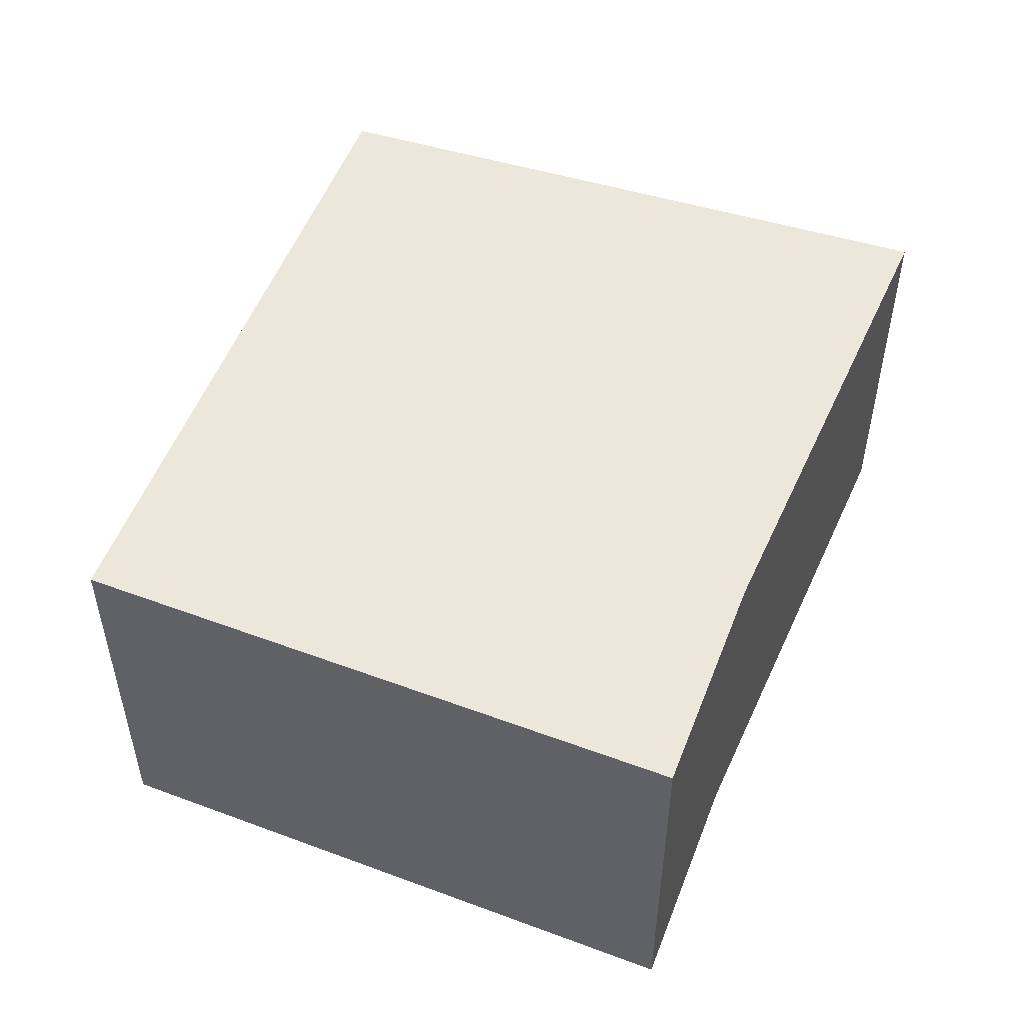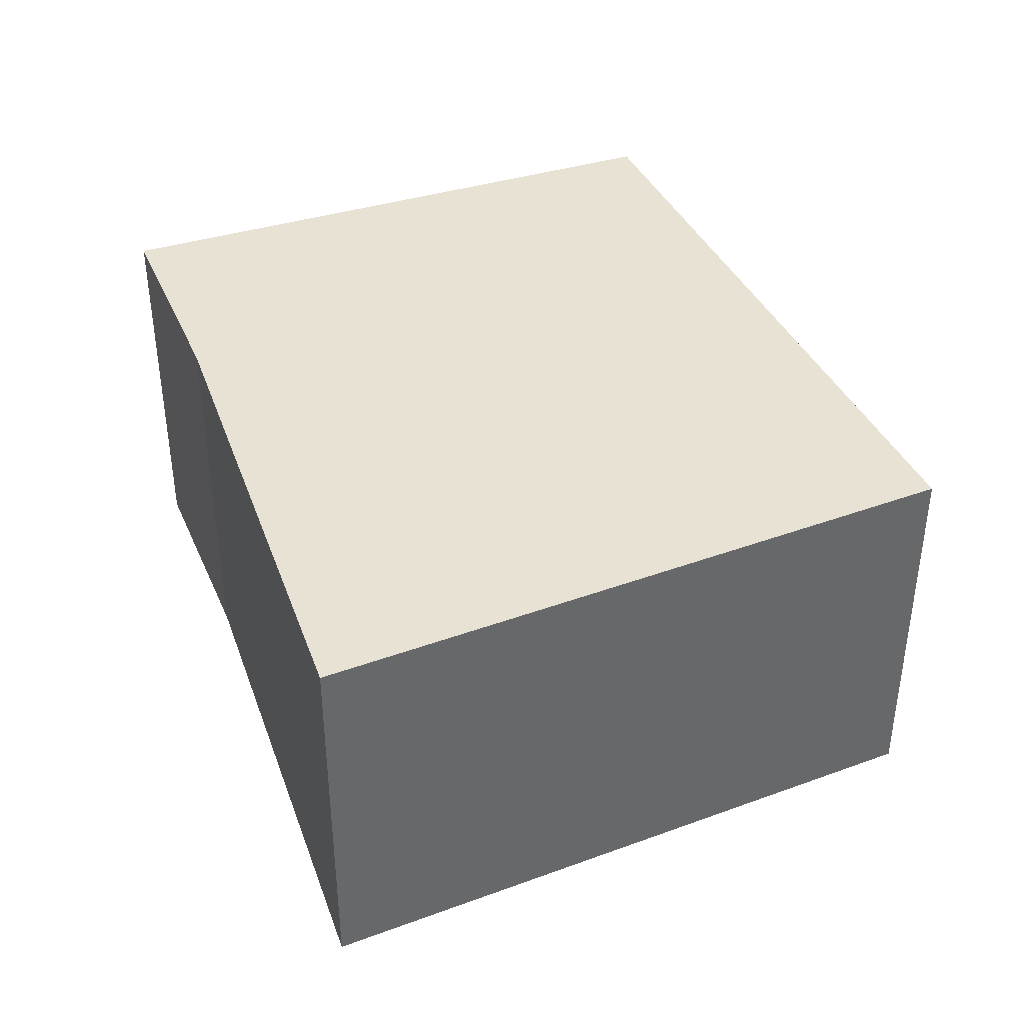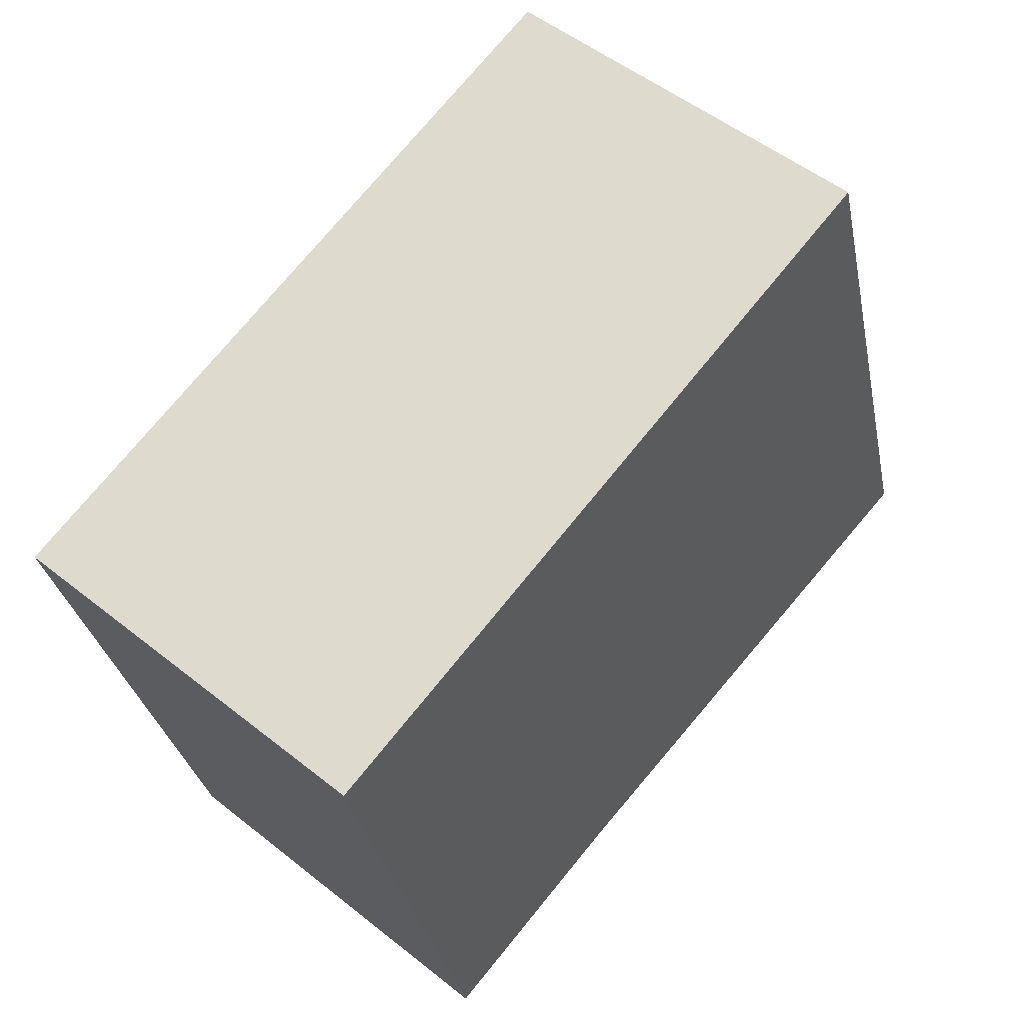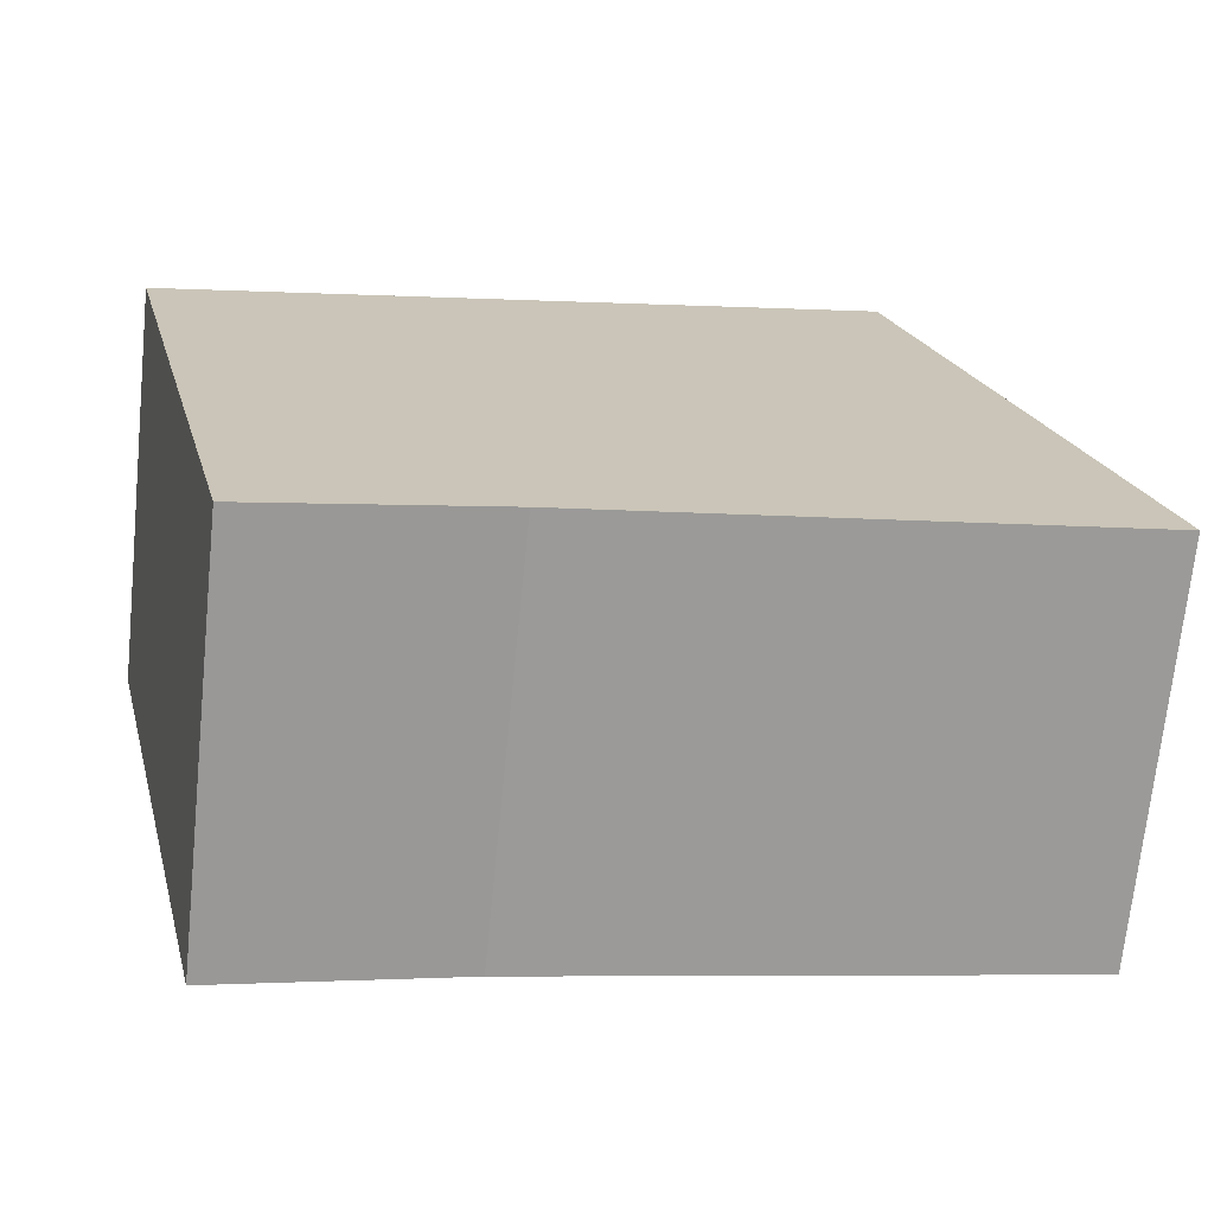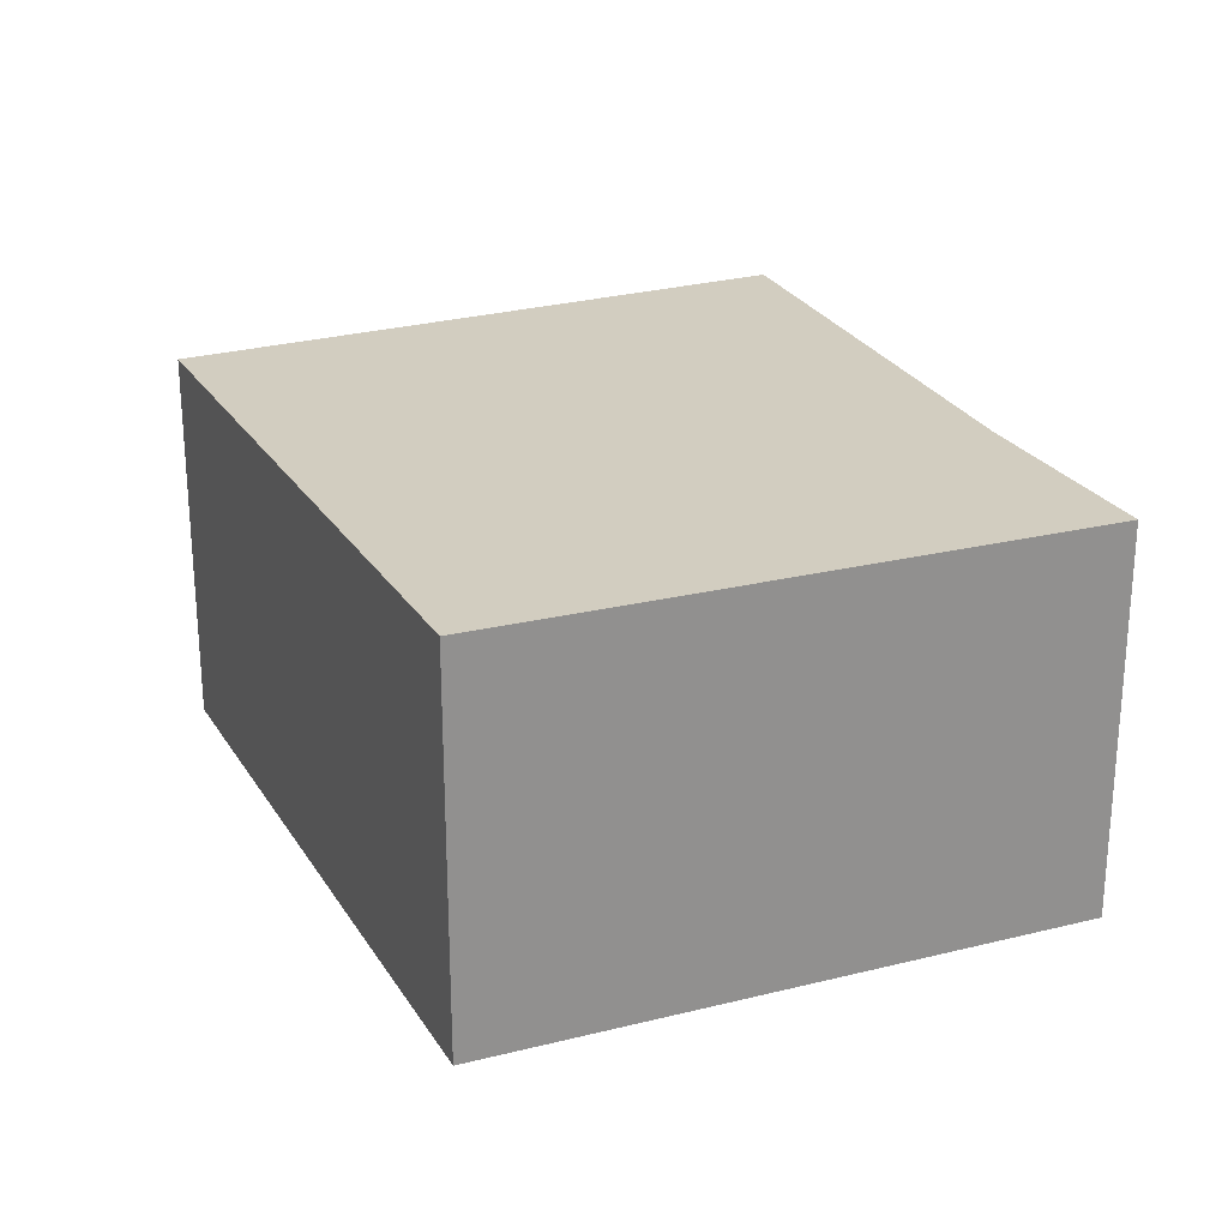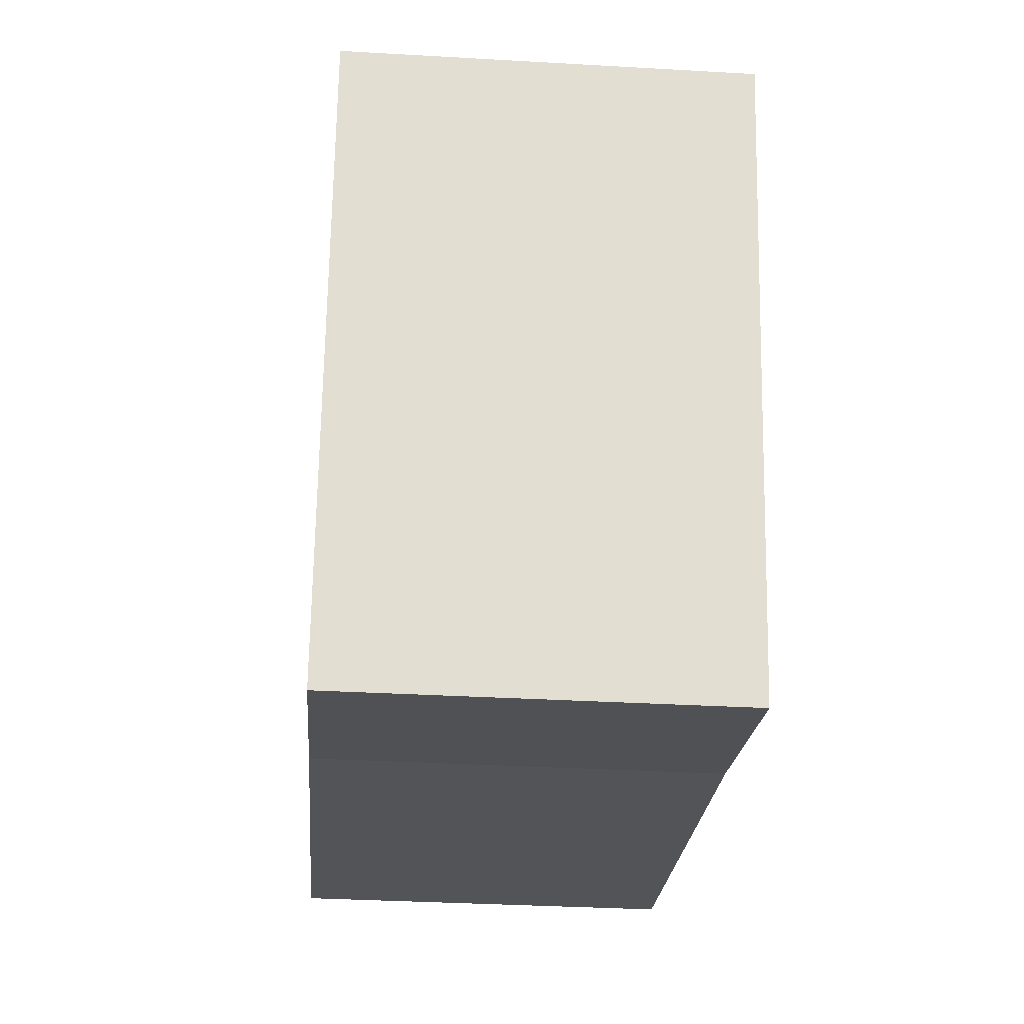
<metadata>
{"format":"obj","ext":"obj","renderer":"f3d","projection":"perspective","resolution":1024,"background":"white","views":[{"elev":51.0,"azim":125.4,"up":"+Y"},{"elev":39.8,"azim":-97.4,"up":"+Y"},{"elev":52.1,"azim":130.7,"up":"+Z"},{"elev":-70.2,"azim":174.2,"up":"+Z"},{"elev":24.3,"azim":81.1,"up":"+Y"},{"elev":-34.7,"azim":85.6,"up":"+Z"}]}
</metadata>
<code>
v  0.771 1.533 2.507
v  2.059 1.533 -0.414
v  0 1.533 9.387e-17
v  2.95 1.533 -0.646
v  3.512 1.533 1.733
v  3.512 -1.061e-16 1.733
v  2.95 3.956e-17 -0.646
v  2.059 2.535e-17 -0.414
v  0 0 0
v  0.771 -1.535e-16 2.507
g defaultobject
f 1 2 3
f 2 1 4
f 4 1 5
f 6 4 5
f 4 6 7
f 7 2 4
f 2 7 8
f 8 3 2
f 3 8 9
f 9 1 3
f 1 9 10
f 10 5 1
f 5 10 6
f 10 7 6
f 7 10 8
f 8 10 9

</code>
